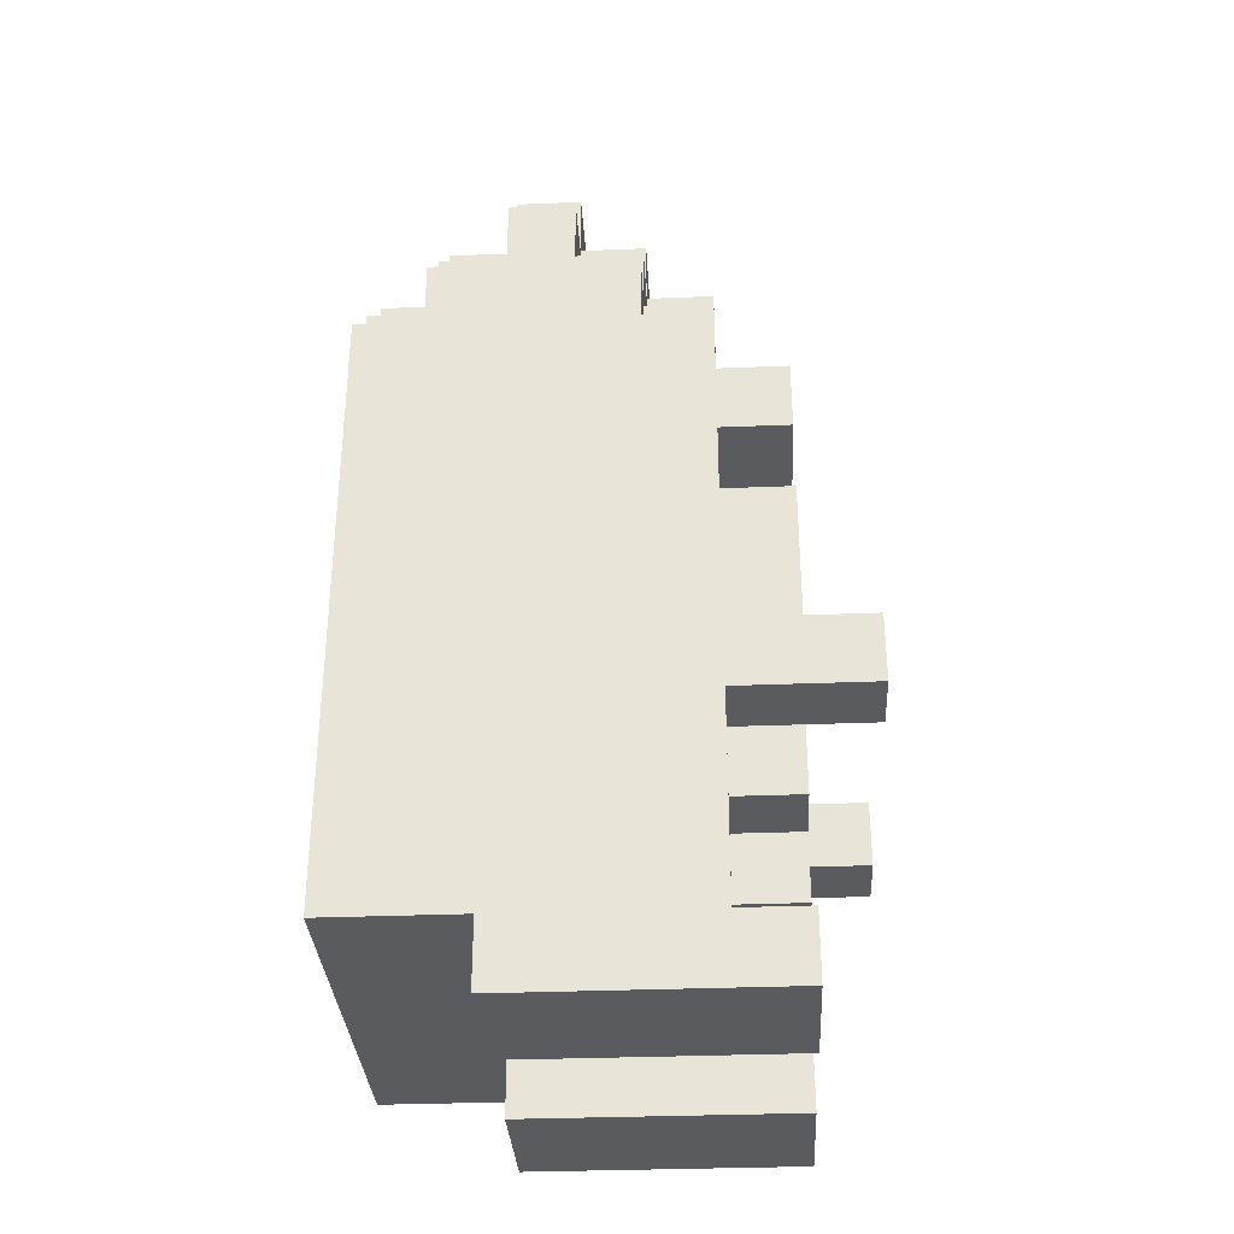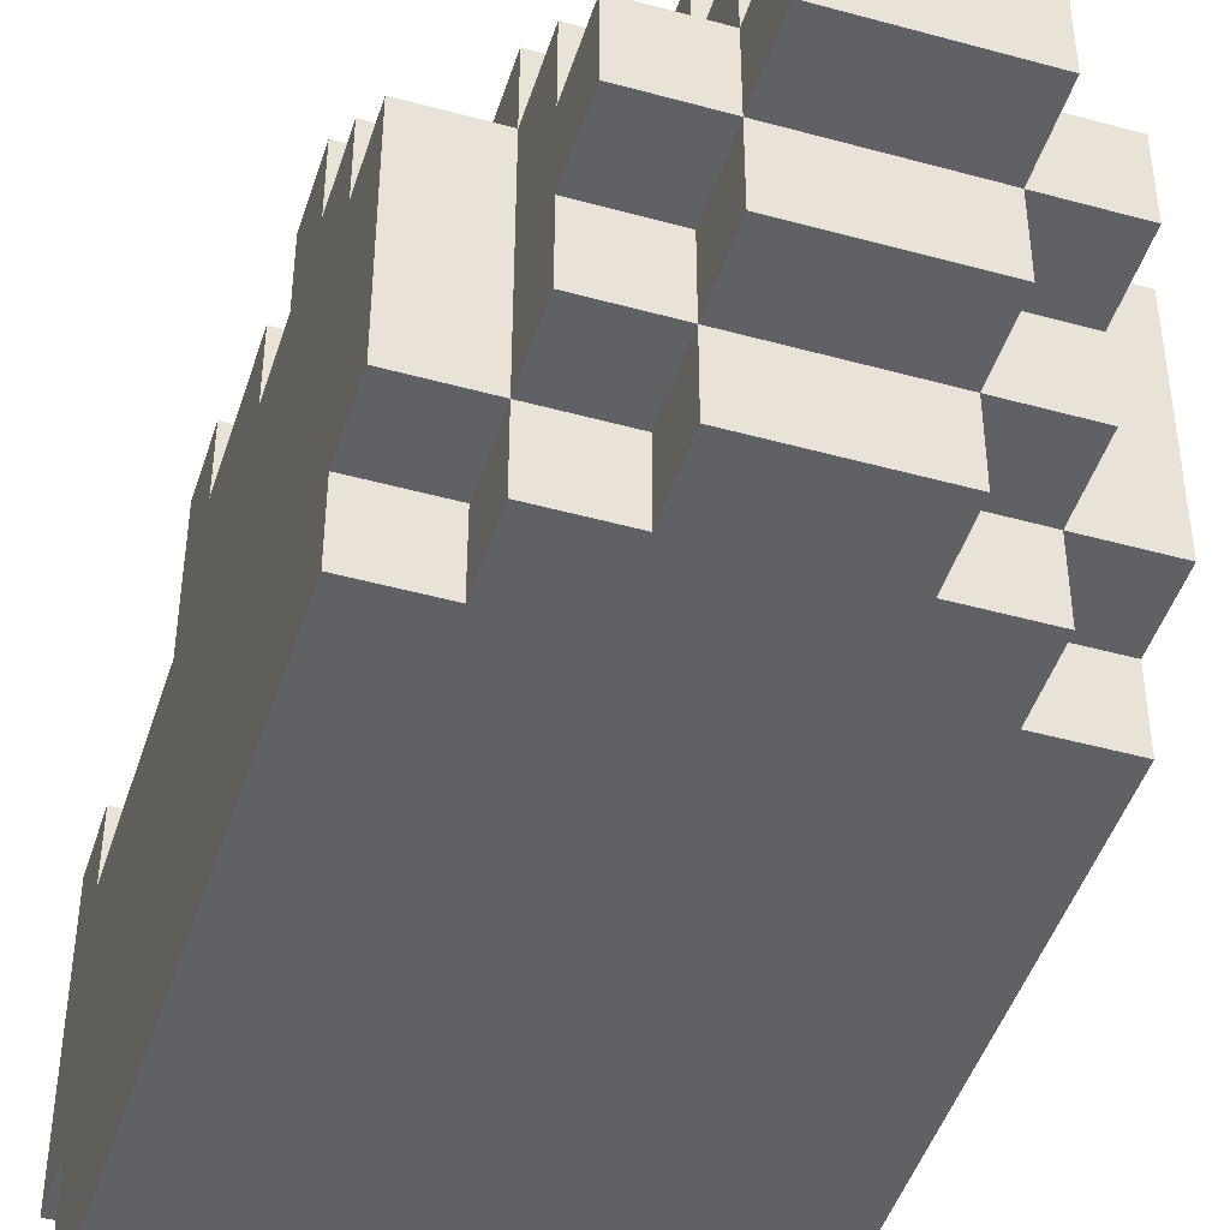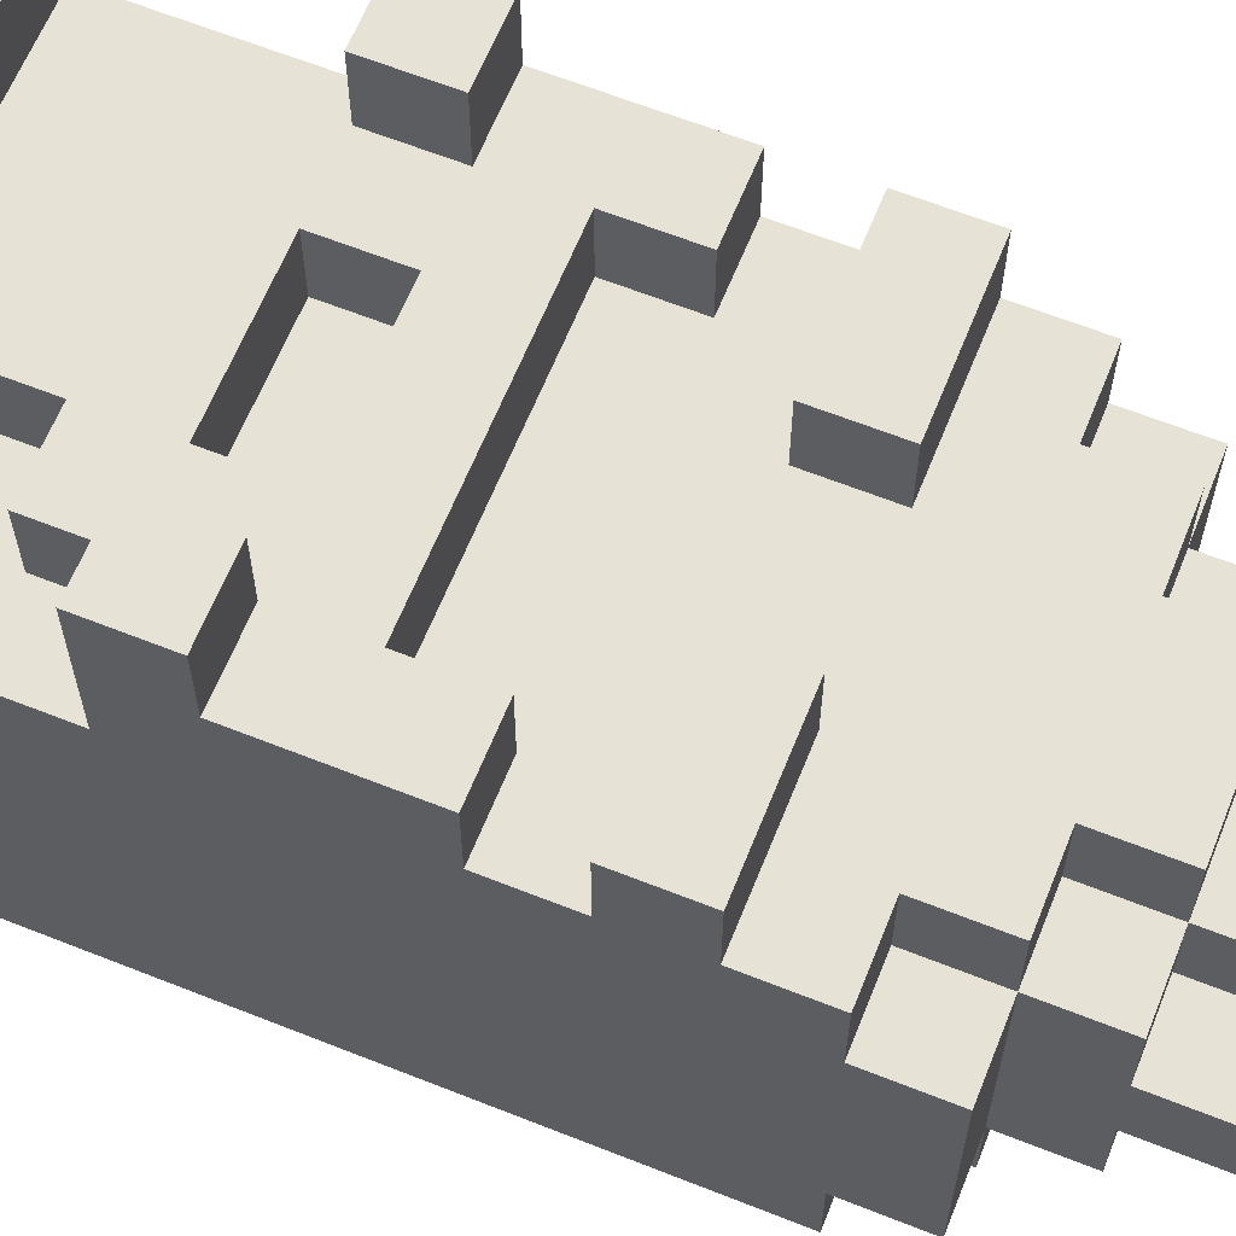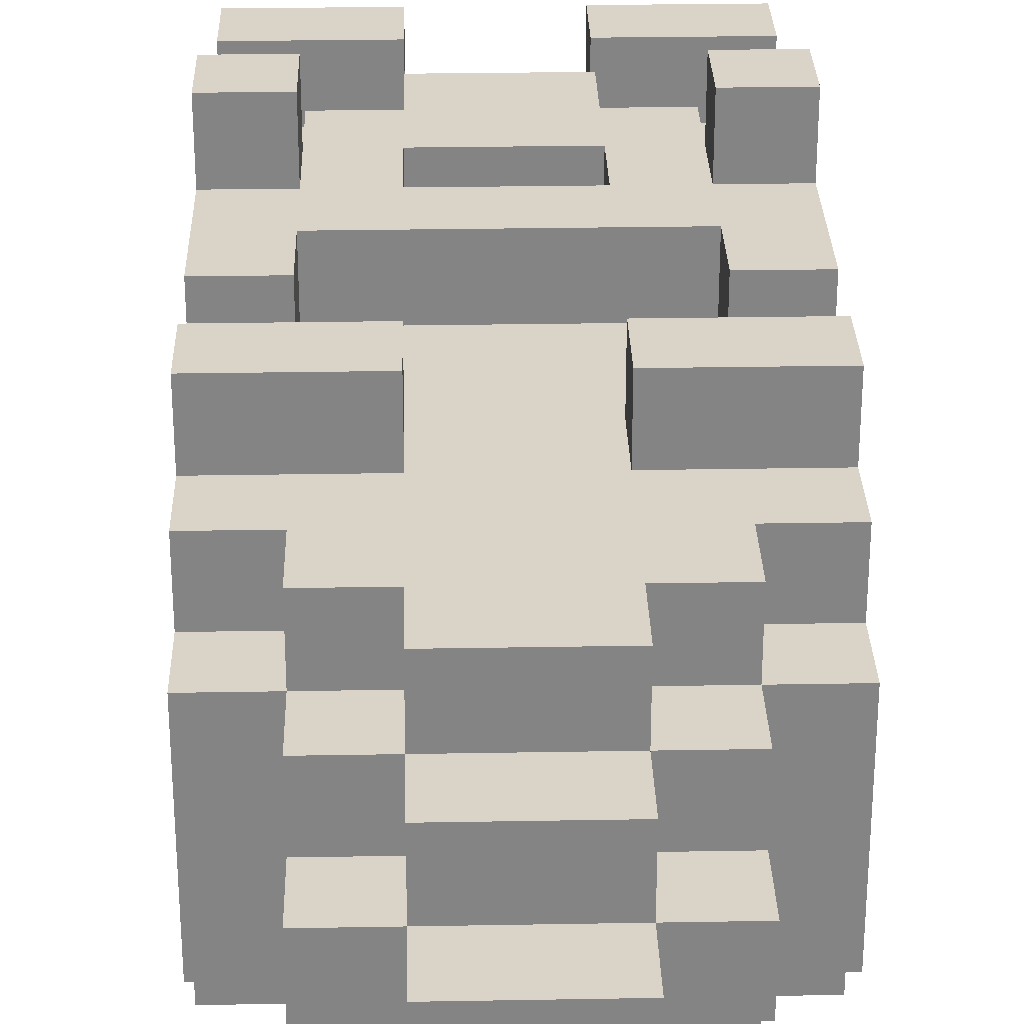
<metadata>
{"format":"obj","ext":"obj","renderer":"f3d","projection":"perspective","resolution":1024,"background":"white","views":[{"elev":-32.9,"azim":-86.8,"up":"+Y"},{"elev":-46.2,"azim":162.5,"up":"+Z"},{"elev":63.5,"azim":111.9,"up":"+Z"},{"elev":28.7,"azim":178.5,"up":"+Z"}]}
</metadata>
<code>
g map-13
v -3 0 2.5
v -3 0 -1.5
v -3 1 2.5
v -3 1 1.5
v -3 1 -1.5
v -3 1 -3.5
v -3 2 1.5
v -3 2 -3.5
v -3 3 1.5
v -3 3 -3.5
v -3 4 3.5
v -3 4 2.5
v -3 4 1.5
v -3 5 3.5
v -3 5 2.5
v -3 5 0.5
v -3 5 -3.5
v -3 7 2.5
v -3 7 1.5
v -3 7 0.5
v -3 8 2.5
v -3 8 1.5
v -3 9 2.5
v -3 9 1.5
v -3 9 -3.5
v -3 10 1.5
v -3 10 0.5
v -3 10 -2.5
v -3 10 -3.5
v -3 11 0.5
v -3 11 -2.5
v -2 3 2.5
v -2 3 1.5
v -2 4 2.5
v -2 4 1.5
v -2 10 1.5
v -2 10 0.5
v -2 10 -2.5
v -2 10 -3.5
v -2 11 1.5
v -2 11 0.5
v -2 11 -2.5
v -2 11 -3.5
v -2 12 0.5
v -2 12 -0.5
v -2 12 -1.5
v -2 12 -2.5
v -2 13 -0.5
v -2 13 -1.5
v -1 2 2.5
v -1 2 1.5
v -1 3 2.5
v -1 3 1.5
v -1 11 1.5
v -1 11 0.5
v -1 11 -2.5
v -1 11 -3.5
v -1 12 1.5
v -1 12 0.5
v -1 12 -0.5
v -1 12 -1.5
v -1 12 -2.5
v -1 12 -3.5
v -1 13 0.5
v -1 13 -0.5
v -1 13 -1.5
v -1 13 -2.5
v -1 14 -0.5
v -1 14 -1.5
v 1 0 2.5
v 1 0 -1.5
v 1 1 2.5
v 1 1 1.5
v 1 1 0.5
v 1 1 -1.5
v 1 4 2.5
v 1 4 1.5
v 1 5 2.5
v 1 5 1.5
v 1 8 2.5
v 1 8 1.5
v 1 9 2.5
v 1 9 1.5
v 2 4 3.5
v 2 4 2.5
v 2 5 3.5
v 2 5 2.5
v 2 6 2.5
v 2 6 1.5
v 2 7 2.5
v 2 7 1.5
v -2 4 3.5
v -2 4 2.5
v -2 5 3.5
v -2 5 2.5
v -2 6 2.5
v -2 6 1.5
v -2 7 2.5
v -2 7 1.5
v -1 0 2.5
v -1 0 -1.5
v -1 1 2.5
v -1 1 1.5
v -1 1 0.5
v -1 1 -1.5
v -1 4 2.5
v -1 4 1.5
v -1 5 2.5
v -1 5 1.5
v -1 8 2.5
v -1 8 1.5
v -1 9 2.5
v -1 9 1.5
v 1 2 2.5
v 1 2 1.5
v 1 3 2.5
v 1 3 1.5
v 1 11 1.5
v 1 11 0.5
v 1 11 -2.5
v 1 11 -3.5
v 1 12 1.5
v 1 12 0.5
v 1 12 -0.5
v 1 12 -1.5
v 1 12 -2.5
v 1 12 -3.5
v 1 13 0.5
v 1 13 -0.5
v 1 13 -1.5
v 1 13 -2.5
v 1 14 -0.5
v 1 14 -1.5
v 2 3 2.5
v 2 3 1.5
v 2 4 2.5
v 2 4 1.5
v 2 10 1.5
v 2 10 0.5
v 2 10 -2.5
v 2 10 -3.5
v 2 11 1.5
v 2 11 0.5
v 2 11 -2.5
v 2 11 -3.5
v 2 12 0.5
v 2 12 -0.5
v 2 12 -1.5
v 2 12 -2.5
v 2 13 -0.5
v 2 13 -1.5
v 3 0 2.5
v 3 0 -1.5
v 3 1 2.5
v 3 1 1.5
v 3 1 -1.5
v 3 1 -3.5
v 3 2 1.5
v 3 2 -3.5
v 3 3 1.5
v 3 3 -3.5
v 3 4 3.5
v 3 4 2.5
v 3 4 1.5
v 3 5 3.5
v 3 5 2.5
v 3 5 0.5
v 3 5 -3.5
v 3 7 2.5
v 3 7 1.5
v 3 7 0.5
v 3 8 2.5
v 3 8 1.5
v 3 9 2.5
v 3 9 1.5
v 3 9 -3.5
v 3 10 1.5
v 3 10 0.5
v 3 10 -2.5
v 3 10 -3.5
v 3 11 0.5
v 3 11 -2.5
v -3 4 3.5
v -3 5 3.5
v -2 4 3.5
v -2 5 3.5
v 2 4 3.5
v 2 5 3.5
v 3 4 3.5
v 3 5 3.5
v -3 0 2.5
v -3 1 2.5
v -3 5 2.5
v -3 7 2.5
v -3 8 2.5
v -3 9 2.5
v -2 3 2.5
v -2 4 2.5
v -2 5 2.5
v -2 6 2.5
v -2 7 2.5
v -1 0 2.5
v -1 1 2.5
v -1 2 2.5
v -1 3 2.5
v -1 4 2.5
v -1 5 2.5
v -1 8 2.5
v -1 9 2.5
v 1 0 2.5
v 1 1 2.5
v 1 2 2.5
v 1 3 2.5
v 1 4 2.5
v 1 5 2.5
v 1 8 2.5
v 1 9 2.5
v 2 3 2.5
v 2 4 2.5
v 2 5 2.5
v 2 6 2.5
v 2 7 2.5
v 3 0 2.5
v 3 1 2.5
v 3 5 2.5
v 3 7 2.5
v 3 8 2.5
v 3 9 2.5
v -3 1 1.5
v -3 2 1.5
v -3 3 1.5
v -3 4 1.5
v -3 7 1.5
v -3 8 1.5
v -3 9 1.5
v -3 10 1.5
v -2 3 1.5
v -2 4 1.5
v -2 6 1.5
v -2 7 1.5
v -2 8 1.5
v -2 10 1.5
v -2 11 1.5
v -1 1 1.5
v -1 2 1.5
v -1 3 1.5
v -1 4 1.5
v -1 5 1.5
v -1 7 1.5
v -1 8 1.5
v -1 9 1.5
v -1 11 1.5
v -1 12 1.5
v 1 1 1.5
v 1 2 1.5
v 1 3 1.5
v 1 4 1.5
v 1 5 1.5
v 1 7 1.5
v 1 8 1.5
v 1 9 1.5
v 1 11 1.5
v 1 12 1.5
v 2 3 1.5
v 2 4 1.5
v 2 6 1.5
v 2 7 1.5
v 2 8 1.5
v 2 10 1.5
v 2 11 1.5
v 3 1 1.5
v 3 2 1.5
v 3 3 1.5
v 3 4 1.5
v 3 7 1.5
v 3 8 1.5
v 3 9 1.5
v 3 10 1.5
v -3 10 0.5
v -3 11 0.5
v -2 10 0.5
v -2 11 0.5
v -2 12 0.5
v -1 11 0.5
v -1 12 0.5
v -1 13 0.5
v 1 11 0.5
v 1 12 0.5
v 1 13 0.5
v 2 10 0.5
v 2 11 0.5
v 2 12 0.5
v 3 10 0.5
v 3 11 0.5
v -2 12 -0.5
v -2 13 -0.5
v -1 12 -0.5
v -1 13 -0.5
v -1 14 -0.5
v 1 12 -0.5
v 1 13 -0.5
v 1 14 -0.5
v 2 12 -0.5
v 2 13 -0.5
v -3 0 -1.5
v -3 1 -1.5
v -2 1 -1.5
v -2 12 -1.5
v -2 13 -1.5
v -1 0 -1.5
v -1 1 -1.5
v -1 12 -1.5
v -1 13 -1.5
v -1 14 -1.5
v 1 0 -1.5
v 1 1 -1.5
v 1 12 -1.5
v 1 13 -1.5
v 1 14 -1.5
v 2 1 -1.5
v 2 12 -1.5
v 2 13 -1.5
v 3 0 -1.5
v 3 1 -1.5
v -3 10 -2.5
v -3 11 -2.5
v -2 10 -2.5
v -2 11 -2.5
v -2 12 -2.5
v -1 11 -2.5
v -1 12 -2.5
v -1 13 -2.5
v 1 11 -2.5
v 1 12 -2.5
v 1 13 -2.5
v 2 10 -2.5
v 2 11 -2.5
v 2 12 -2.5
v 3 10 -2.5
v 3 11 -2.5
v -3 1 -3.5
v -3 2 -3.5
v -3 3 -3.5
v -3 5 -3.5
v -3 9 -3.5
v -3 10 -3.5
v -2 10 -3.5
v -2 11 -3.5
v -1 11 -3.5
v -1 12 -3.5
v 0 4 -3.5
v 0 5 -3.5
v 1 11 -3.5
v 1 12 -3.5
v 2 4 -3.5
v 2 5 -3.5
v 2 10 -3.5
v 2 11 -3.5
v 3 1 -3.5
v 3 2 -3.5
v 3 3 -3.5
v 3 5 -3.5
v 3 9 -3.5
v 3 10 -3.5
v -3 0 2.5
v -1 0 2.5
v 1 0 2.5
v 3 0 2.5
v -3 0 -1.5
v -1 0 -1.5
v 1 0 -1.5
v 3 0 -1.5
v -1 1 1.5
v 1 1 1.5
v -1 1 0.5
v 1 1 0.5
v -3 1 -1.5
v -2 1 -1.5
v -1 1 -1.5
v 1 1 -1.5
v 2 1 -1.5
v 3 1 -1.5
v -2 1 -2.5
v 2 1 -2.5
v -3 1 -3.5
v 3 1 -3.5
v -1 2 2.5
v 1 2 2.5
v -1 2 1.5
v 1 2 1.5
v -2 3 2.5
v -1 3 2.5
v 1 3 2.5
v 2 3 2.5
v -2 3 1.5
v -1 3 1.5
v 1 3 1.5
v 2 3 1.5
v -3 4 3.5
v -2 4 3.5
v 2 4 3.5
v 3 4 3.5
v -3 4 2.5
v -2 4 2.5
v 2 4 2.5
v 3 4 2.5
v -3 4 1.5
v -2 4 1.5
v 2 4 1.5
v 3 4 1.5
v -1 5 2.5
v 1 5 2.5
v -1 5 1.5
v 1 5 1.5
v -3 8 2.5
v -1 8 2.5
v 1 8 2.5
v 3 8 2.5
v -3 8 1.5
v -2 8 1.5
v -1 8 1.5
v 1 8 1.5
v 2 8 1.5
v 3 8 1.5
v -3 1 2.5
v -1 1 2.5
v 1 1 2.5
v 3 1 2.5
v -3 1 1.5
v -1 1 1.5
v 1 1 1.5
v 3 1 1.5
v -1 4 2.5
v 1 4 2.5
v -1 4 1.5
v 1 4 1.5
v -3 5 3.5
v -2 5 3.5
v 2 5 3.5
v 3 5 3.5
v -3 5 2.5
v -2 5 2.5
v 2 5 2.5
v 3 5 2.5
v -2 6 2.5
v 2 6 2.5
v -2 6 1.5
v 2 6 1.5
v -3 7 2.5
v -2 7 2.5
v 2 7 2.5
v 3 7 2.5
v -3 7 1.5
v -2 7 1.5
v 2 7 1.5
v 3 7 1.5
v -3 9 2.5
v -1 9 2.5
v 1 9 2.5
v 3 9 2.5
v -3 9 1.5
v -1 9 1.5
v 1 9 1.5
v 3 9 1.5
v -3 10 1.5
v -2 10 1.5
v 2 10 1.5
v 3 10 1.5
v -3 10 0.5
v -2 10 0.5
v 2 10 0.5
v 3 10 0.5
v -3 10 -2.5
v -2 10 -2.5
v 2 10 -2.5
v 3 10 -2.5
v -3 10 -3.5
v -2 10 -3.5
v 2 10 -3.5
v 3 10 -3.5
v -2 11 1.5
v -1 11 1.5
v 1 11 1.5
v 2 11 1.5
v -3 11 0.5
v -2 11 0.5
v -1 11 0.5
v 1 11 0.5
v 2 11 0.5
v 3 11 0.5
v -3 11 -2.5
v -2 11 -2.5
v -1 11 -2.5
v 1 11 -2.5
v 2 11 -2.5
v 3 11 -2.5
v -2 11 -3.5
v -1 11 -3.5
v 1 11 -3.5
v 2 11 -3.5
v -1 12 1.5
v 1 12 1.5
v -2 12 0.5
v -1 12 0.5
v 1 12 0.5
v 2 12 0.5
v -2 12 -0.5
v -1 12 -0.5
v 1 12 -0.5
v 2 12 -0.5
v -2 12 -1.5
v -1 12 -1.5
v 1 12 -1.5
v 2 12 -1.5
v -2 12 -2.5
v -1 12 -2.5
v 1 12 -2.5
v 2 12 -2.5
v -1 12 -3.5
v 1 12 -3.5
v -1 13 0.5
v 1 13 0.5
v -2 13 -0.5
v -1 13 -0.5
v 1 13 -0.5
v 2 13 -0.5
v -2 13 -1.5
v -1 13 -1.5
v 1 13 -1.5
v 2 13 -1.5
v -1 13 -2.5
v 1 13 -2.5
v -1 14 -0.5
v 1 14 -0.5
v -1 14 -1.5
v 1 14 -1.5
f 3 2 1
f 4 2 3
f 5 2 4
f 7 6 5
f 7 5 4
f 8 6 7
f 9 8 7
f 10 8 9
f 13 10 9
f 14 12 11
f 15 13 12
f 15 12 14
f 16 10 13
f 16 13 15
f 17 10 16
f 18 16 15
f 19 16 18
f 20 17 16
f 20 16 19
f 22 20 19
f 23 22 21
f 24 20 22
f 24 22 23
f 25 17 20
f 25 20 24
f 26 25 24
f 27 25 26
f 28 25 27
f 29 25 28
f 30 28 27
f 31 28 30
f 34 33 32
f 35 33 34
f 40 37 36
f 41 37 40
f 42 39 38
f 43 39 42
f 44 42 41
f 45 42 44
f 46 42 45
f 47 42 46
f 48 46 45
f 49 46 48
f 52 51 50
f 53 51 52
f 58 55 54
f 59 55 58
f 62 57 56
f 63 57 62
f 64 60 59
f 65 60 64
f 66 62 61
f 67 62 66
f 68 66 65
f 69 66 68
f 72 71 70
f 73 71 72
f 74 71 73
f 75 71 74
f 78 77 76
f 79 77 78
f 82 81 80
f 83 81 82
f 86 85 84
f 87 85 86
f 90 89 88
f 91 89 90
f 92 93 94
f 94 93 95
f 96 97 98
f 98 97 99
f 100 101 102
f 102 101 103
f 103 101 104
f 104 101 105
f 106 107 108
f 108 107 109
f 110 111 112
f 112 111 113
f 114 115 116
f 116 115 117
f 118 119 122
f 122 119 123
f 120 121 126
f 126 121 127
f 123 124 128
f 128 124 129
f 125 126 130
f 130 126 131
f 129 130 132
f 132 130 133
f 134 135 136
f 136 135 137
f 138 139 142
f 142 139 143
f 140 141 144
f 144 141 145
f 143 144 146
f 146 144 147
f 147 144 148
f 148 144 149
f 147 148 150
f 150 148 151
f 152 153 154
f 154 153 155
f 155 153 156
f 156 157 158
f 155 156 158
f 158 157 159
f 158 159 160
f 160 159 161
f 160 161 164
f 162 163 165
f 163 164 166
f 165 163 166
f 164 161 167
f 166 164 167
f 167 161 168
f 166 167 169
f 169 167 170
f 167 168 171
f 170 167 171
f 170 171 173
f 172 173 174
f 173 171 175
f 174 173 175
f 171 168 176
f 175 171 176
f 175 176 177
f 177 176 178
f 178 176 179
f 179 176 180
f 178 179 181
f 181 179 182
f 185 184 183
f 186 184 185
f 189 188 187
f 190 188 189
f 199 194 193
f 200 194 199
f 201 194 200
f 202 192 191
f 203 192 202
f 205 198 197
f 205 199 198
f 205 200 199
f 206 200 205
f 207 200 206
f 208 196 195
f 209 196 208
f 212 205 204
f 212 206 205
f 213 206 212
f 214 206 213
f 215 200 207
f 218 214 213
f 218 215 214
f 219 215 218
f 220 200 215
f 220 215 219
f 221 200 220
f 223 211 210
f 224 211 223
f 225 222 221
f 225 221 220
f 226 222 225
f 227 217 216
f 228 217 227
f 237 231 230
f 237 232 231
f 238 232 237
f 240 234 233
f 241 234 240
f 242 236 235
f 244 230 229
f 245 237 230
f 245 230 244
f 246 237 245
f 249 241 240
f 249 240 239
f 250 241 249
f 251 243 242
f 251 242 235
f 252 243 251
f 254 245 244
f 255 245 254
f 257 248 247
f 258 248 257
f 259 250 249
f 259 249 239
f 259 251 250
f 260 251 259
f 261 253 252
f 261 251 260
f 261 252 251
f 262 253 261
f 263 253 262
f 264 256 255
f 266 259 239
f 267 260 259
f 267 259 266
f 268 260 267
f 269 262 261
f 270 262 269
f 271 255 254
f 272 264 255
f 272 255 271
f 273 265 264
f 273 264 272
f 274 265 273
f 275 268 267
f 276 268 275
f 277 269 261
f 278 269 277
f 281 280 279
f 282 280 281
f 284 283 282
f 285 283 284
f 288 286 285
f 289 286 288
f 291 288 287
f 292 288 291
f 293 291 290
f 294 291 293
f 297 296 295
f 298 296 297
f 301 299 298
f 302 299 301
f 303 301 300
f 304 301 303
f 305 306 307
f 305 307 310
f 310 307 311
f 308 309 312
f 312 309 313
f 313 314 318
f 318 314 319
f 315 316 320
f 317 318 321
f 321 318 322
f 315 320 323
f 323 320 324
f 325 326 327
f 327 326 328
f 328 329 330
f 330 329 331
f 331 332 334
f 334 332 335
f 333 334 337
f 337 334 338
f 336 337 339
f 339 337 340
f 345 346 347
f 347 348 349
f 343 344 351
f 344 345 352
f 351 344 352
f 349 350 353
f 347 349 353
f 353 350 354
f 343 351 355
f 351 352 355
f 352 345 356
f 355 352 356
f 345 347 357
f 347 353 357
f 357 353 358
f 341 342 359
f 342 343 360
f 359 342 360
f 343 355 361
f 360 343 361
f 355 356 361
f 356 345 362
f 361 356 362
f 345 357 363
f 362 345 363
f 363 357 364
f 369 366 365
f 370 366 369
f 371 368 367
f 372 368 371
f 375 374 373
f 376 374 375
f 379 376 375
f 380 376 379
f 383 378 377
f 383 380 379
f 383 381 380
f 383 379 378
f 384 382 381
f 384 381 383
f 385 383 377
f 385 384 383
f 386 382 384
f 386 384 385
f 389 388 387
f 390 388 389
f 395 392 391
f 396 392 395
f 397 394 393
f 398 394 397
f 403 400 399
f 404 400 403
f 405 402 401
f 406 402 405
f 407 404 403
f 408 404 407
f 409 406 405
f 410 406 409
f 413 412 411
f 414 412 413
f 419 416 415
f 420 416 419
f 421 416 420
f 422 418 417
f 423 418 422
f 424 418 423
f 425 426 429
f 429 426 430
f 427 428 431
f 431 428 432
f 433 434 435
f 435 434 436
f 437 438 441
f 441 438 442
f 439 440 443
f 443 440 444
f 445 446 447
f 447 446 448
f 449 450 453
f 453 450 454
f 451 452 455
f 455 452 456
f 457 458 461
f 461 458 462
f 459 460 463
f 463 460 464
f 465 466 469
f 469 466 470
f 467 468 471
f 471 468 472
f 473 474 477
f 477 474 478
f 475 476 479
f 479 476 480
f 481 482 486
f 486 482 487
f 483 484 488
f 488 484 489
f 485 486 491
f 491 486 492
f 489 490 495
f 495 490 496
f 492 493 497
f 497 493 498
f 494 495 499
f 499 495 500
f 501 502 504
f 504 502 505
f 503 504 507
f 507 504 508
f 505 506 509
f 509 506 510
f 511 512 515
f 515 512 516
f 513 514 517
f 517 514 518
f 516 517 519
f 519 517 520
f 521 522 524
f 524 522 525
f 523 524 527
f 527 524 528
f 525 526 529
f 529 526 530
f 528 529 531
f 531 529 532
f 533 534 535
f 535 534 536

</code>
